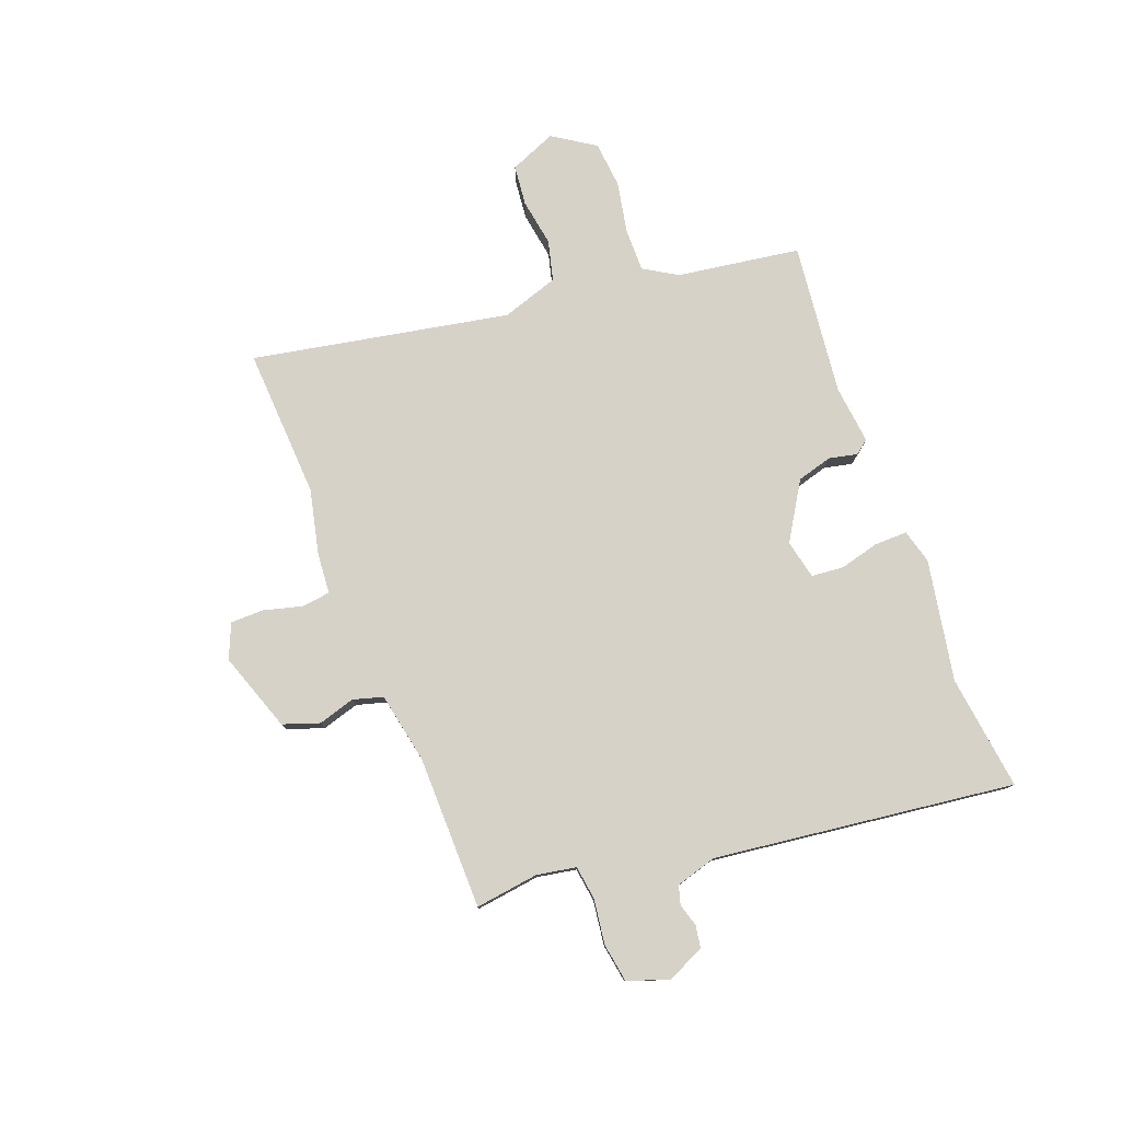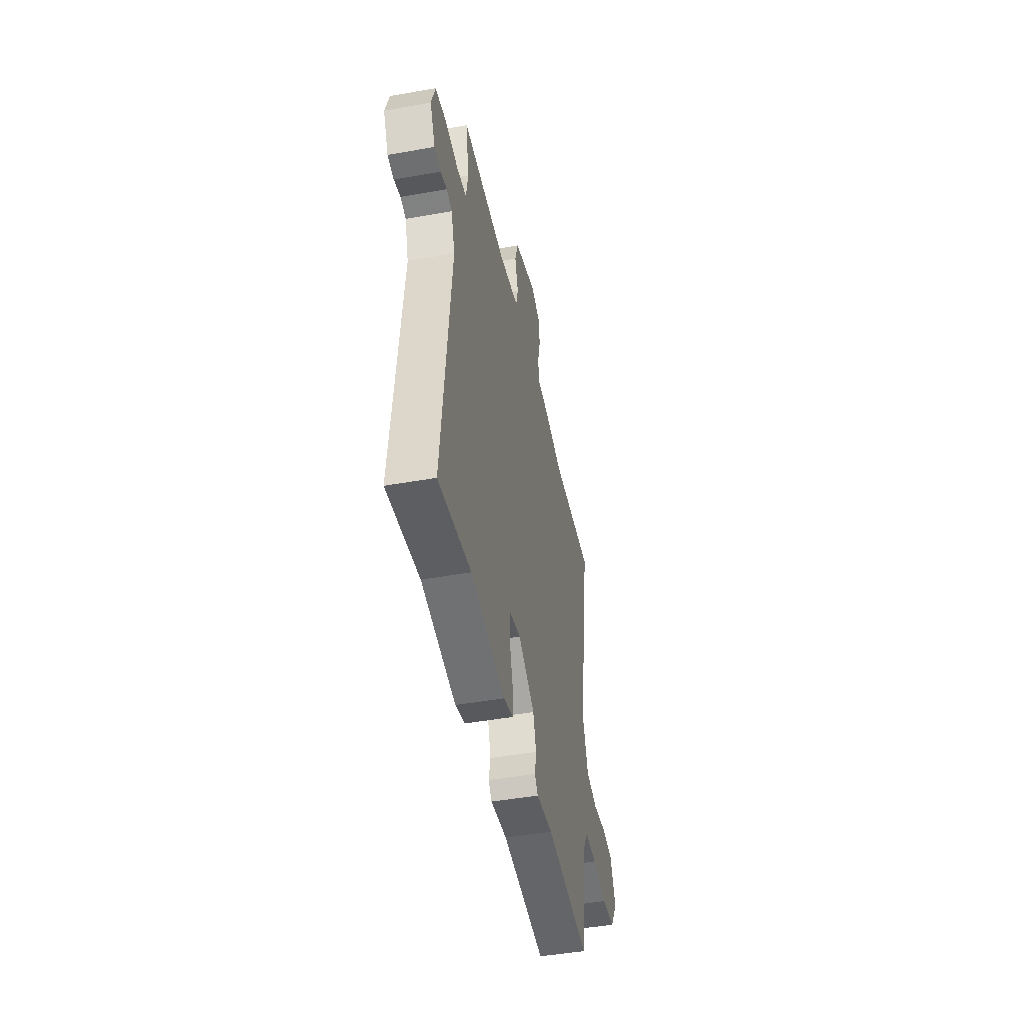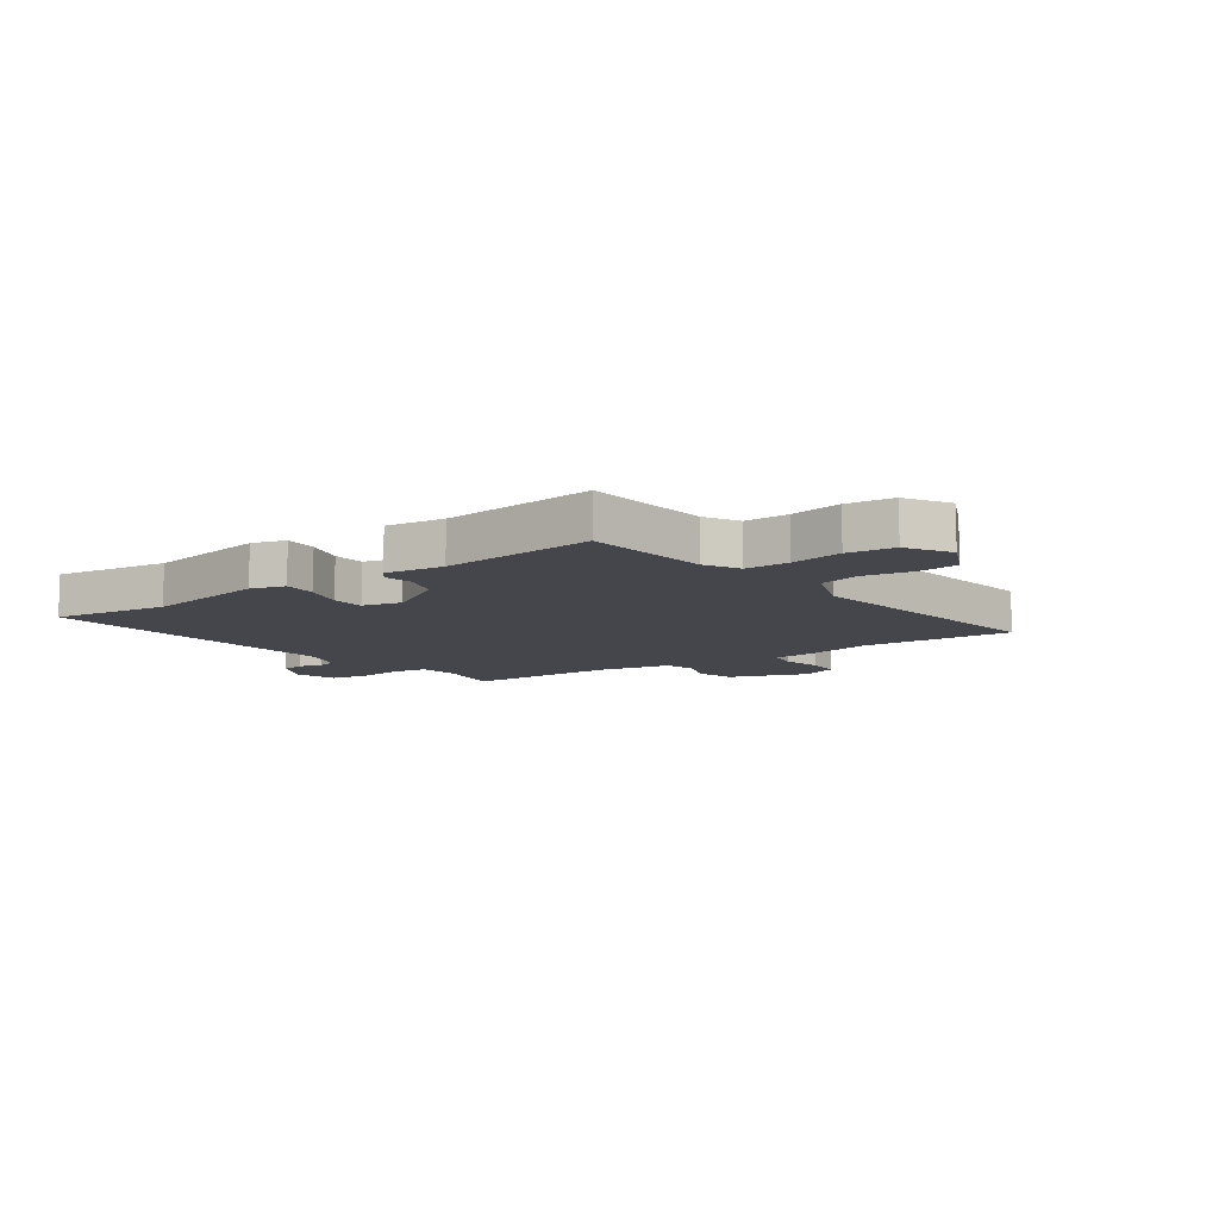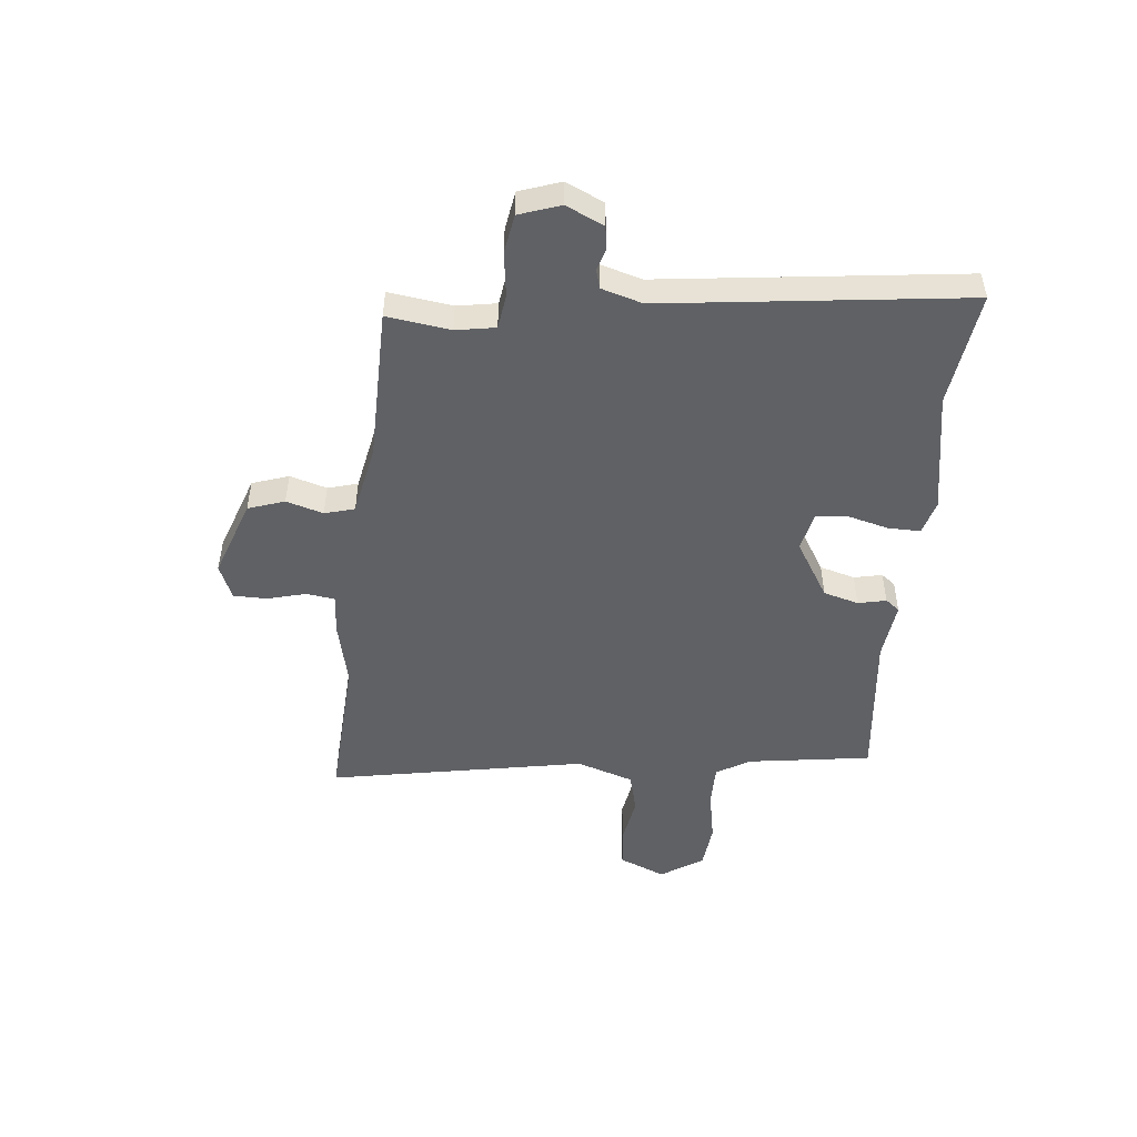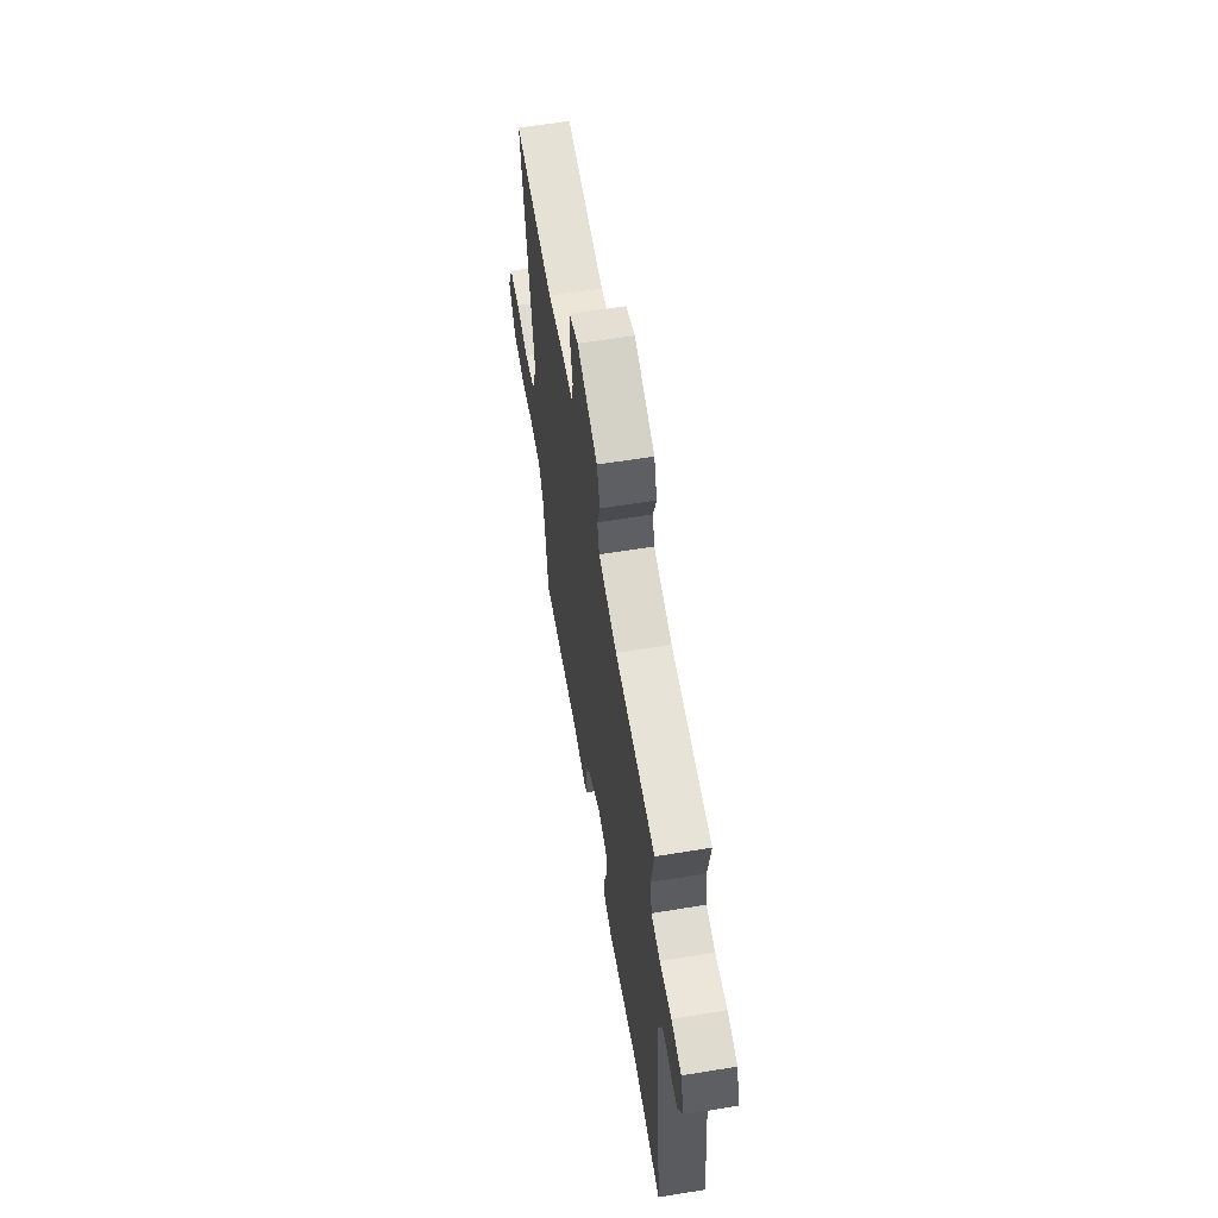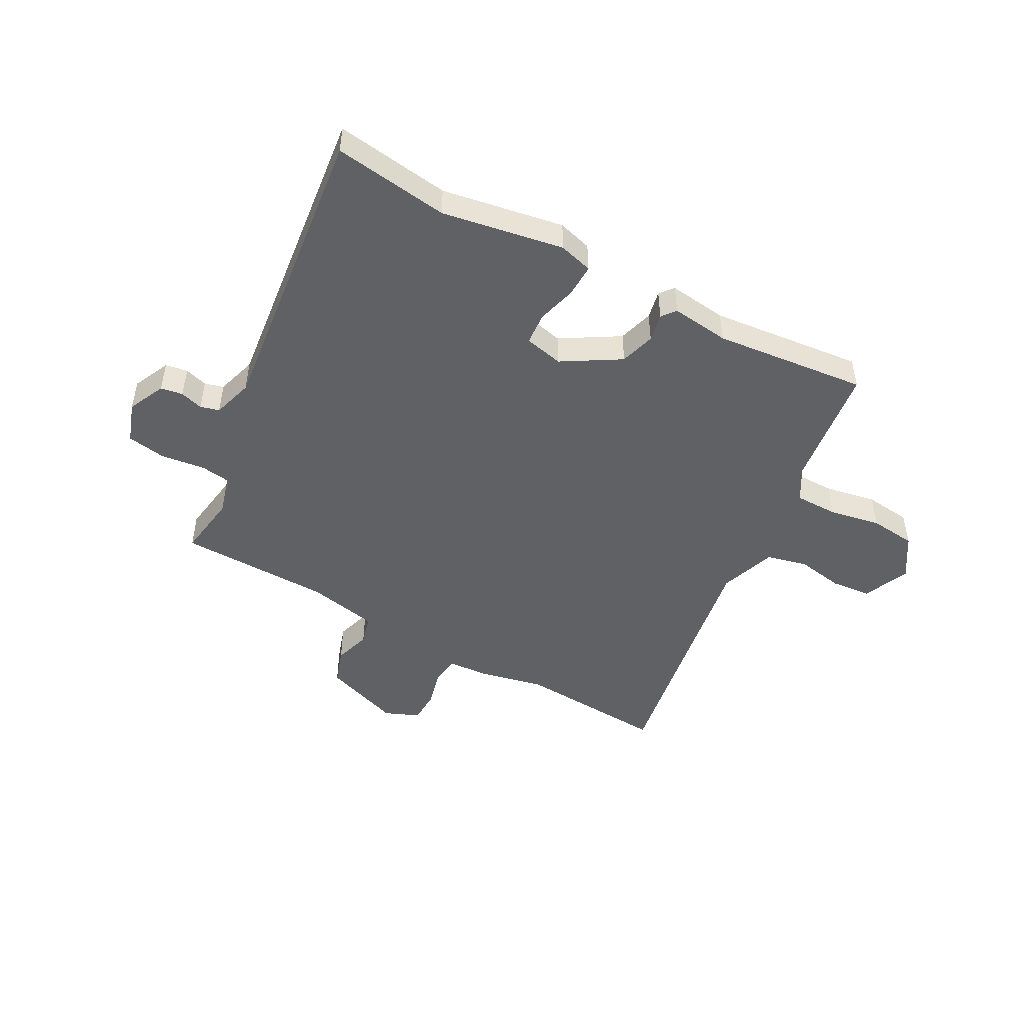
<metadata>
{"format":"obj","ext":"obj","renderer":"f3d","projection":"perspective","resolution":1024,"background":"white","views":[{"elev":78.2,"azim":70.5,"up":"+Y"},{"elev":-46.4,"azim":101.5,"up":"+Z"},{"elev":-10.1,"azim":-144.8,"up":"+Y"},{"elev":-49.2,"azim":85.3,"up":"+Y"},{"elev":60.2,"azim":80.5,"up":"+Z"},{"elev":-47.8,"azim":152.1,"up":"+Y"}]}
</metadata>
<code>
v 0.481 0.07 0.444
v 0.463 0.07 0.33
v 0.474 0.07 0.259
v 0.535 0.07 0.249
v 0.616 0.07 0.258
v 0.685 0.07 0.245
v 0.709 0.07 0.171
v 0.677 0.07 0.104
v 0.637 0.07 0.098
v 0.596 0.07 0.111
v 0.562 0.07 0.102
v 0.539 0.07 0.029
v 0.595 0.07 -0.514
v 0.389 0.07 -0.483
v 0.17 0.07 -0.518
v 0.109 0.07 -0.5
v 0.111 0.07 -0.441
v 0.131 0.07 -0.37
v 0.127 0.07 -0.312
v 0.057 0.07 -0.295
v -0.047 0.07 -0.356
v -0.066 0.07 -0.419
v -0.056 0.07 -0.47
v -0.076 0.07 -0.495
v -0.181 0.07 -0.481
v -0.457 0.07 -0.506
v -0.485 0.07 -0.283
v -0.52 0.07 -0.222
v -0.598 0.07 -0.221
v -0.691 0.07 -0.237
v -0.775 0.07 -0.227
v -0.823 0.07 -0.15
v -0.786 0.07 -0.067
v -0.713 0.07 -0.061
v -0.627 0.07 -0.077
v -0.554 0.07 -0.06
v -0.518 0.07 0.042
v -0.595 0.07 0.507
v -0.324 0.07 0.486
v -0.207 0.07 0.51
v -0.133 0.07 0.514
v -0.125 0.07 0.565
v -0.142 0.07 0.635
v -0.14 0.07 0.695
v -0.077 0.07 0.72
v 0.064 0.07 0.667
v 0.085 0.07 0.601
v 0.064 0.07 0.535
v 0.078 0.07 0.481
v 0.205 0.07 0.453
v 0.481 0 0.444
v 0.463 0 0.33
v 0.474 0 0.259
v 0.535 0 0.249
v 0.616 0 0.258
v 0.685 0 0.245
v 0.709 0 0.171
v 0.677 0 0.104
v 0.637 0 0.098
v 0.596 0 0.111
v 0.562 0 0.102
v 0.539 0 0.029
v 0.595 0 -0.514
v 0.389 0 -0.483
v 0.17 0 -0.518
v 0.109 0 -0.5
v 0.111 0 -0.441
v 0.131 0 -0.37
v 0.127 0 -0.312
v 0.057 0 -0.295
v -0.047 0 -0.356
v -0.066 0 -0.419
v -0.056 0 -0.47
v -0.076 0 -0.495
v -0.181 0 -0.481
v -0.457 0 -0.506
v -0.485 0 -0.283
v -0.52 0 -0.222
v -0.598 0 -0.221
v -0.691 0 -0.237
v -0.775 0 -0.227
v -0.823 0 -0.15
v -0.786 0 -0.067
v -0.713 0 -0.061
v -0.627 0 -0.077
v -0.554 0 -0.06
v -0.518 0 0.042
v -0.595 0 0.507
v -0.324 0 0.486
v -0.207 0 0.51
v -0.133 0 0.514
v -0.125 0 0.565
v -0.142 0 0.635
v -0.14 0 0.695
v -0.077 0 0.72
v 0.064 0 0.667
v 0.085 0 0.601
v 0.064 0 0.535
v 0.078 0 0.481
v 0.205 0 0.453
f 45 46 47 48
f 45 48 49
f 42 43 44 45
f 41 42 45 49
f 39 40 41 49
f 37 38 39
f 36 37 39 49
f 32 33 34 35
f 32 35 36
f 29 30 31 32
f 28 29 32 36
f 27 28 36 49
f 25 26 27 49
f 22 23 24 25
f 21 22 25 49
f 15 16 17 18
f 14 15 18 19
f 12 13 14 19
f 11 12 19 20
f 7 8 9 10
f 7 10 11
f 4 5 6 7
f 3 4 7 11
f 50 1 2
f 50 2 3
f 20 21 49 50
f 3 11 20 50
f 98 97 96 95
f 99 98 95
f 95 94 93 92
f 99 95 92 91
f 99 91 90 89
f 89 88 87
f 99 89 87 86
f 85 84 83 82
f 86 85 82
f 82 81 80 79
f 86 82 79 78
f 99 86 78 77
f 99 77 76 75
f 75 74 73 72
f 99 75 72 71
f 68 67 66 65
f 69 68 65 64
f 69 64 63 62
f 70 69 62 61
f 60 59 58 57
f 61 60 57
f 57 56 55 54
f 61 57 54 53
f 52 51 100
f 53 52 100
f 100 99 71 70
f 100 70 61 53
f 1 51 52 2
f 2 52 53 3
f 3 53 54 4
f 4 54 55 5
f 5 55 56 6
f 6 56 57 7
f 7 57 58 8
f 8 58 59 9
f 9 59 60 10
f 10 60 61 11
f 11 61 62 12
f 12 62 63 13
f 13 63 64 14
f 14 64 65 15
f 15 65 66 16
f 16 66 67 17
f 17 67 68 18
f 18 68 69 19
f 19 69 70 20
f 20 70 71 21
f 21 71 72 22
f 22 72 73 23
f 23 73 74 24
f 24 74 75 25
f 25 75 76 26
f 26 76 77 27
f 27 77 78 28
f 28 78 79 29
f 29 79 80 30
f 30 80 81 31
f 31 81 82 32
f 32 82 83 33
f 33 83 84 34
f 34 84 85 35
f 35 85 86 36
f 36 86 87 37
f 37 87 88 38
f 38 88 89 39
f 39 89 90 40
f 40 90 91 41
f 41 91 92 42
f 42 92 93 43
f 43 93 94 44
f 44 94 95 45
f 45 95 96 46
f 46 96 97 47
f 47 97 98 48
f 48 98 99 49
f 49 99 100 50
f 50 100 51 1

</code>
